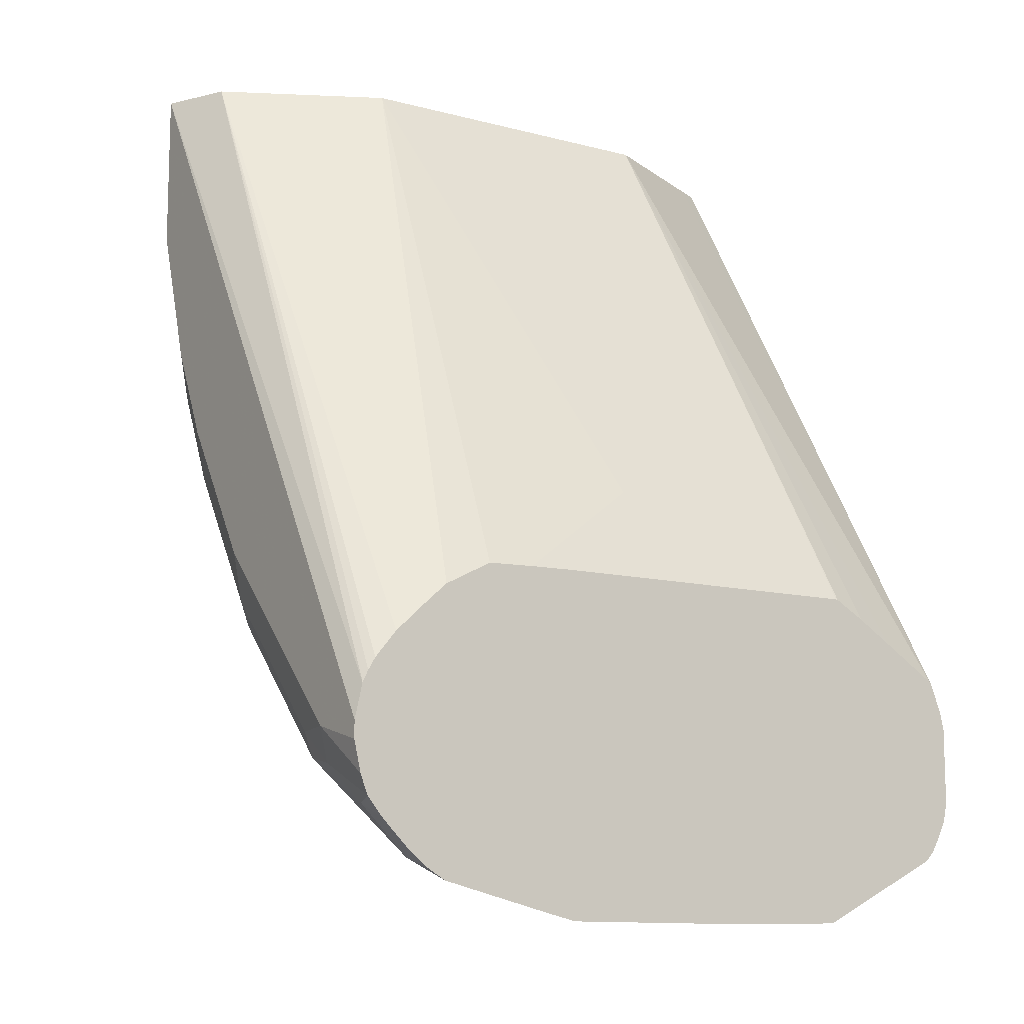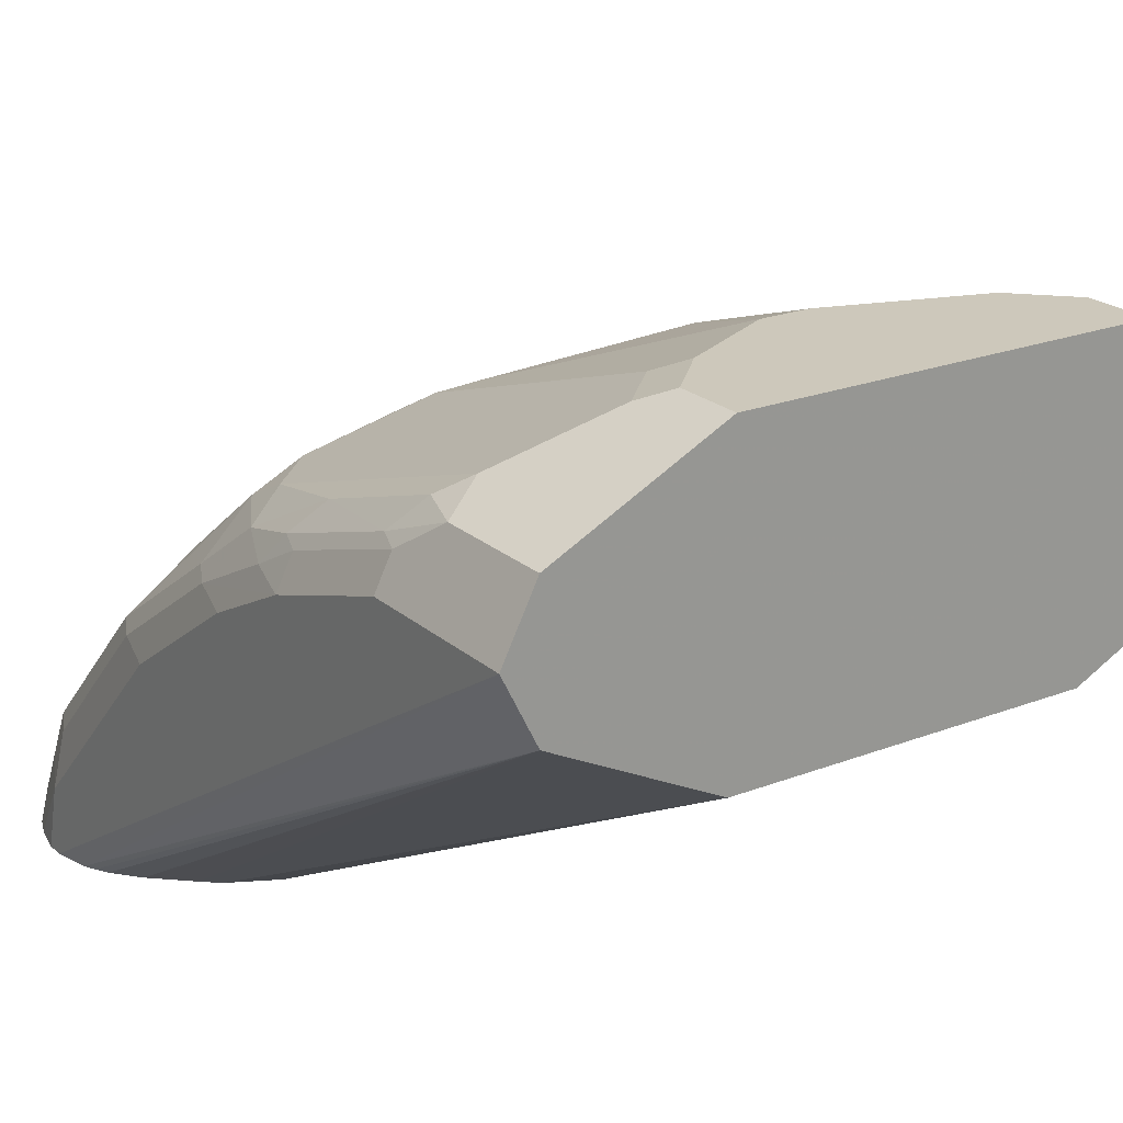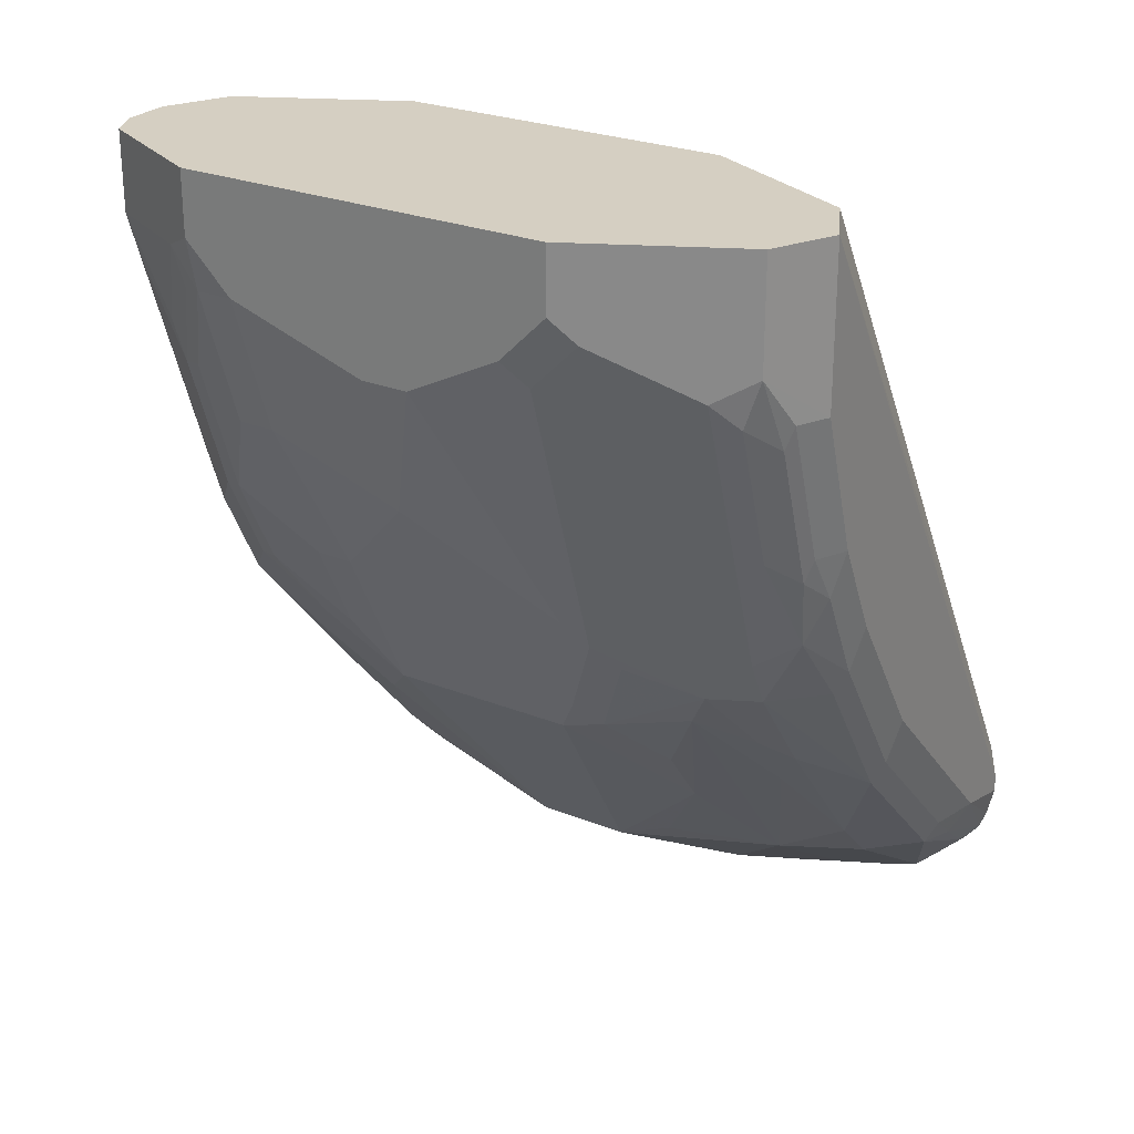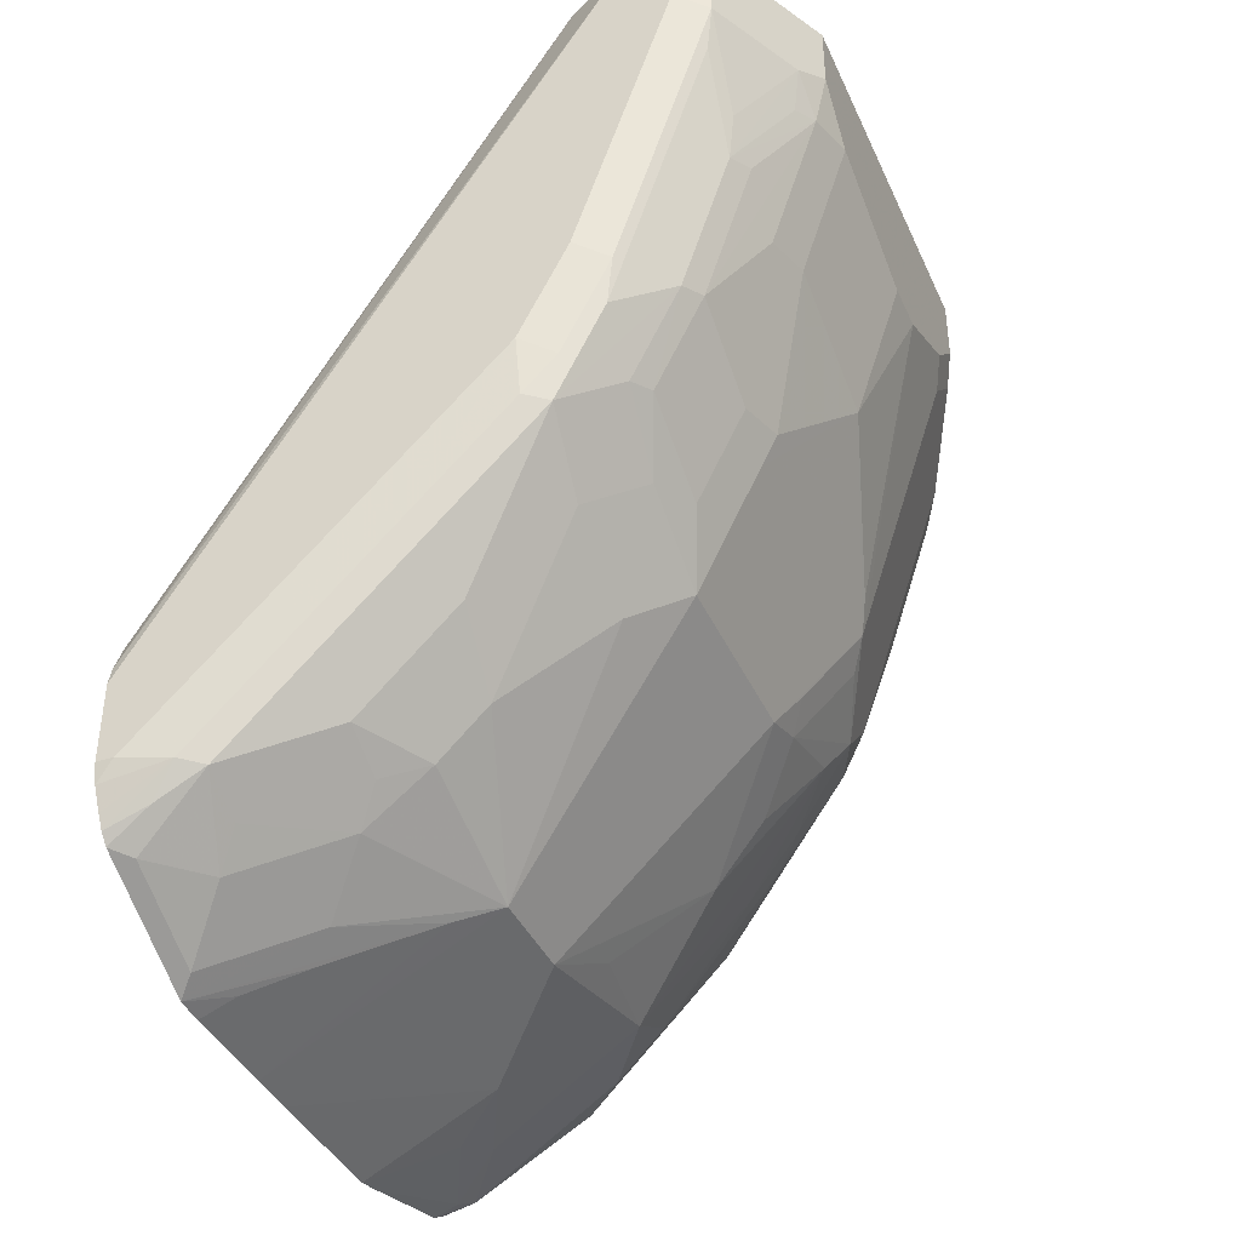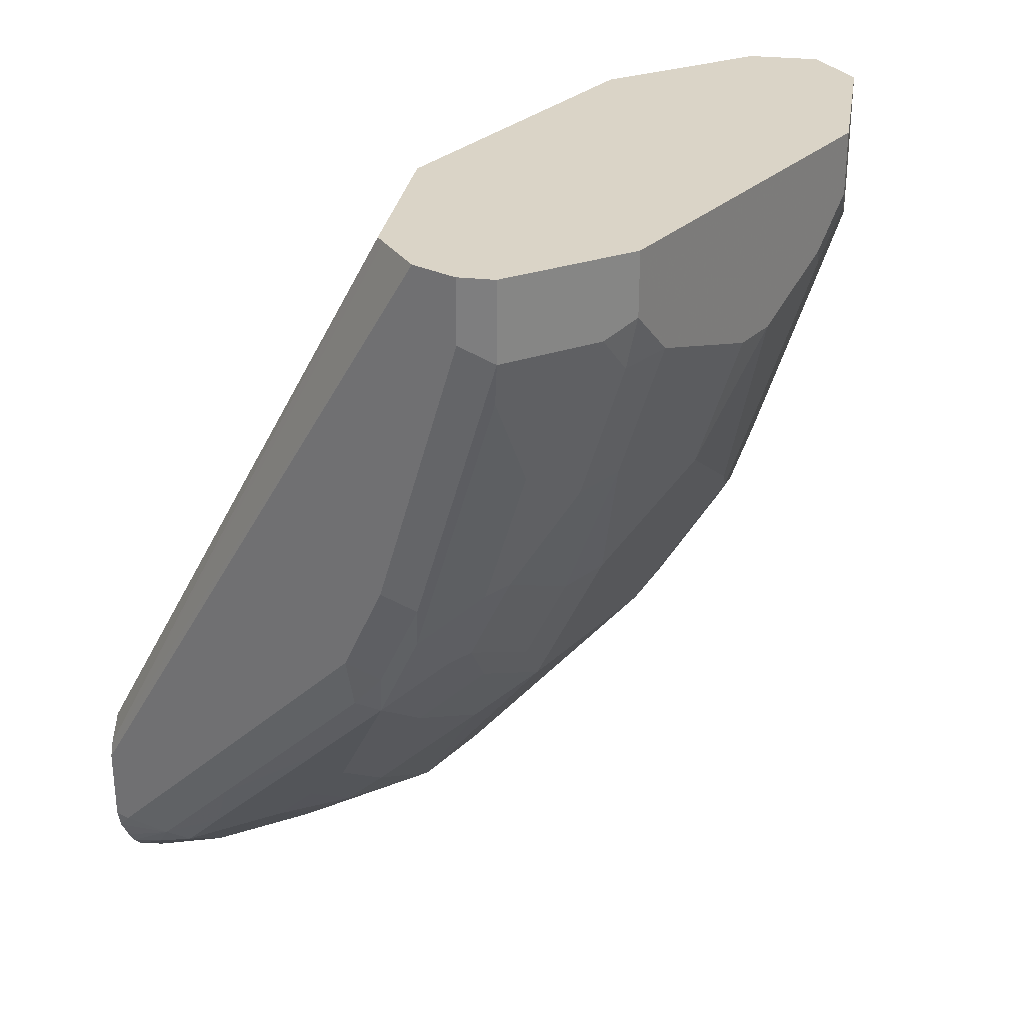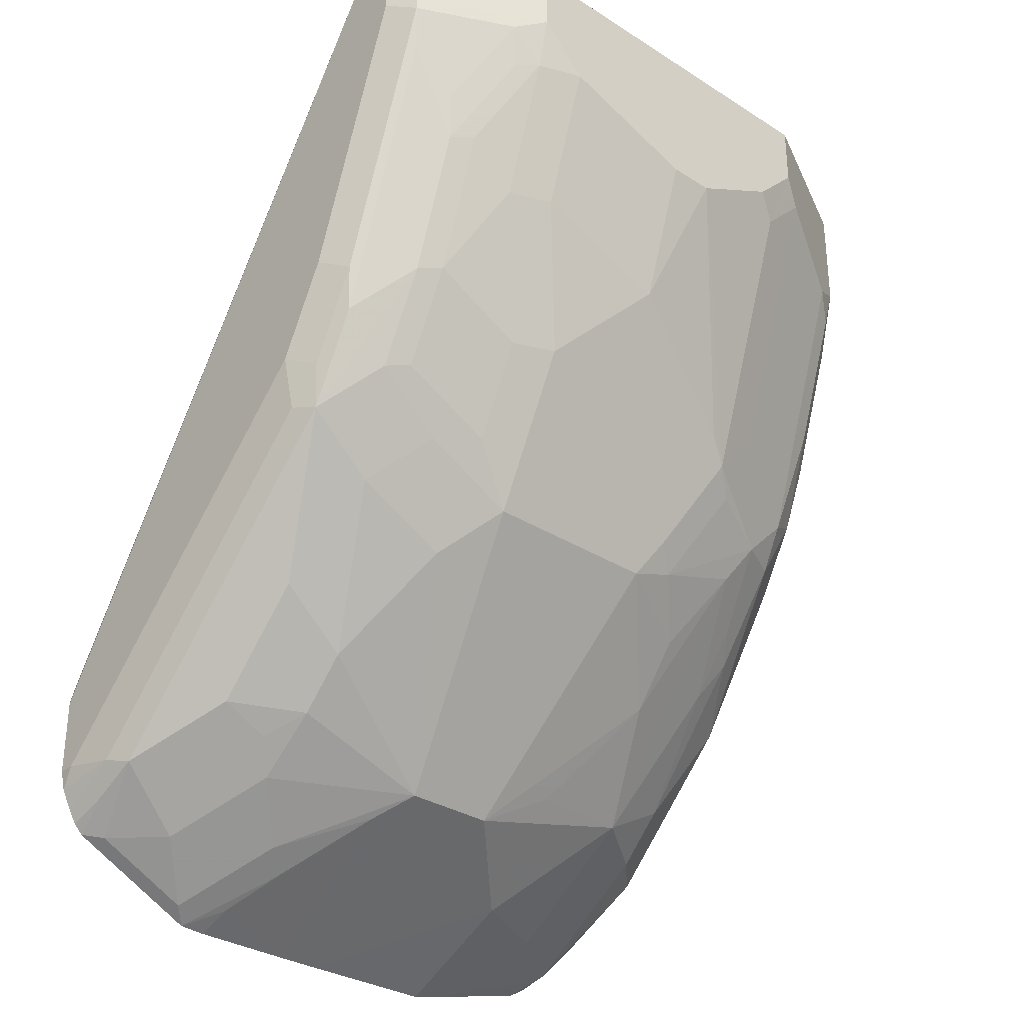
<metadata>
{"format":"obj","ext":"obj","renderer":"f3d","projection":"perspective","resolution":1024,"background":"white","views":[{"elev":-11.3,"azim":-32.8,"up":"+Z"},{"elev":21.8,"azim":-34.2,"up":"+Y"},{"elev":25.9,"azim":-147.6,"up":"+Z"},{"elev":-40.0,"azim":112.7,"up":"+Z"},{"elev":28.9,"azim":125.9,"up":"+Z"},{"elev":-31.6,"azim":138.1,"up":"+Z"}]}
</metadata>
<code>
v 0.1115 0.4459 -0.4394
v 0.1115 0.4273 -0.4394
v 0.1115 0.4459 -0.4645
v 0.1052 0.4582 -0.4394
v 0.1012 0.4068 -0.4394
v 0.11 0.2534 -0.7059
v 0.1115 0.2534 -0.7126
v 0.1052 0.4582 -0.4706
v 0.1115 0.4273 -0.5202
v 0.1052 0.4397 -0.5264
v 0.09939 0.4612 -0.4394
v 0.09906 0.4025 -0.4394
v 0.1053 0.2534 -0.694
v 0.1115 0.2534 -0.7431
v 0.1022 0.4552 -0.4877
v 0.08667 0.4582 -0.5078
v 0.0681 0.4768 -0.4706
v 0.09287 0.4644 -0.4645
v 0.08081 0.4705 -0.4394
v 0.1115 0.4087 -0.5759
v 0.1052 0.4211 -0.5821
v 0.1022 0.4366 -0.5434
v 0.09101 0.3985 -0.4394
v 0.1049 0.2534 -0.6935
v 0.1115 0.2601 -0.7431
v 0.1098 0.2534 -0.7506
v 0.08359 0.4552 -0.5248
v 0.06501 0.4737 -0.4877
v 0.05571 0.4784 -0.4854
v 0.05571 0.483 -0.4645
v 0.05571 0.483 -0.4394
v 0.1115 0.3901 -0.6131
v 0.1052 0.4025 -0.6193
v 0.1022 0.418 -0.5992
v 0.07429 0.3901 -0.4394
v 0.08198 0.2534 -0.6789
v 0.04952 0.3777 -0.4394
v 0.04147 0.3737 -0.4394
v 0.03714 0.3716 -0.4394
v 0.1115 0.2787 -0.7245
v 0.1068 0.2787 -0.7454
v 0.1058 0.2534 -0.7585
v 0.08359 0.4366 -0.5806
v 0.07429 0.4412 -0.5783
v 0.07429 0.4598 -0.5225
v 0.03714 0.483 -0.483
v 0.05571 0.4598 -0.5411
v -0.09287 0.483 -0.4394
v 0.1115 0.3344 -0.6688
v 0.1068 0.353 -0.6711
v 0.1068 0.3901 -0.634
v 0.1022 0.3994 -0.6363
v 0.06837 0.2534 -0.6703
v -0.09287 0.3716 -0.4394
v -0.01859 0.2725 -0.6255
v 0.055 0.2534 -0.6629
v 0.05571 0.2534 -0.663
v 0.1068 0.3158 -0.7083
v 0.103 0.2534 -0.7633
v 0.1022 0.2694 -0.7571
v 0.1022 0.288 -0.7477
v 0.1022 0.3066 -0.7292
v 0.08359 0.418 -0.6177
v 0.07429 0.4226 -0.6154
v 0.03714 0.4412 -0.5968
v -0.01859 0.483 -0.5016
v 0.03714 0.4644 -0.5388
v -0.1381 0.4604 -0.4394
v -0.09287 0.483 -0.4645
v 0.1022 0.3623 -0.6735
v 0.05571 0.4149 -0.6379
v 0.08359 0.3623 -0.692
v 0.07429 0.3963 -0.6564
v -0.1053 0.3777 -0.4394
v -0.13 0.2534 -0.673
v -0.1114 0.2539 -0.6626
v -0.1114 0.2534 -0.6635
v -0.03714 0.2725 -0.6255
v -0.07429 0.2534 -0.6629
v 0.09955 0.2534 -0.767
v 0.09287 0.2601 -0.7687
v 0.07429 0.2787 -0.7687
v 0.08359 0.288 -0.7571
v 0.08359 0.3251 -0.7292
v 0.08359 0.3437 -0.7106
v 0.03714 0.4226 -0.634
v 0.01856 0.4397 -0.6069
v 0.01856 0.4459 -0.5945
v 0.01856 0.4149 -0.6564
v -0.03714 0.483 -0.5016
v -0.01859 0.4644 -0.5574
v -0.1548 0.4521 -0.4394
v -0.1022 0.4784 -0.4738
v -0.1548 0.4521 -0.483
v -0.07429 0.483 -0.483
v 0.05571 0.3592 -0.7121
v 0.03714 0.3963 -0.675
v -0.13 0.3901 -0.4394
v -0.1367 0.2534 -0.6788
v -0.1129 0.2534 -0.6643
v -0.1421 0.3962 -0.4394
v -0.1548 0.4025 -0.4394
v -0.09287 0.2534 -0.6631
v 0.05571 0.2534 -0.7889
v 0.05571 0.2601 -0.7872
v 0.05571 0.3158 -0.7501
v 0.06501 0.3251 -0.7385
v 0.05571 0.3406 -0.7307
v -0.0836 0.4412 -0.6038
v -1.637e-05 0.3406 -0.7493
v -0.05572 0.4149 -0.6564
v -0.07429 0.4459 -0.5945
v -0.1588 0.444 -0.4394
v -0.1393 0.4598 -0.4923
v -0.0836 0.4784 -0.4923
v -0.1022 0.4412 -0.5852
v -0.1393 0.4412 -0.5481
v -0.1486 0.4528 -0.5016
v -0.1579 0.4412 -0.5109
v -0.161 0.4397 -0.5016
v -0.1672 0.4273 -0.5016
v -0.1508 0.2534 -0.6918
v -0.1611 0.4152 -0.4394
v -0.1642 0.2534 -0.7111
v -0.162 0.2534 -0.7067
v -0.1592 0.2534 -0.702
v 0.04906 0.2534 -0.7922
v 0.03714 0.2973 -0.7687
v -0.1393 0.4226 -0.6038
v -0.06502 0.4226 -0.6409
v -0.09287 0.4343 -0.6131
v -0.1207 0.4226 -0.6223
v 0.009285 0.3251 -0.7571
v -0.0007256 0.2534 -0.7932
v -0.03714 0.3406 -0.7493
v -0.09287 0.3777 -0.6936
v -0.09287 0.3971 -0.6688
v -0.07429 0.4157 -0.6502
v -0.1672 0.4273 -0.4394
v -0.1486 0.4343 -0.5574
v -0.1579 0.4226 -0.5666
v -0.161 0.4211 -0.5574
v -0.1672 0.4087 -0.5574
v -0.1672 0.2534 -0.7245
v 0.03714 0.2663 -0.7865
v 0.02786 0.288 -0.7756
v 0.03858 0.2534 -0.7929
v -0.1548 0.4149 -0.5945
v -0.1393 0.4134 -0.6223
v -0.1114 0.4149 -0.6379
v -0.13 0.3971 -0.6502
v -0.1393 0.3855 -0.6595
v 0.01856 0.3035 -0.7679
v -0.01859 0.2534 -0.7932
v -0.07429 0.3035 -0.7679
v -0.1114 0.3406 -0.7307
v -0.06502 0.3484 -0.7338
v -0.1625 0.411 -0.5759
v -0.1625 0.3925 -0.6131
v -0.1672 0.3901 -0.5945
v -0.1672 0.2534 -0.7312
v -0.1579 0.3948 -0.6223
v -0.1579 0.3576 -0.6781
v -0.13 0.3777 -0.675
v -0.1393 0.3391 -0.7153
v -0.07429 0.2534 -0.7929
v -0.07429 0.2539 -0.7927
v -0.09287 0.281 -0.7756
v -0.13 0.2624 -0.7756
v -0.1114 0.2849 -0.7679
v -0.1393 0.3205 -0.7338
v -0.1625 0.3553 -0.6688
v -0.1672 0.353 -0.6502
v -0.1672 0.2787 -0.7245
v -0.1645 0.2534 -0.7431
v -0.1579 0.3205 -0.7153
v -0.07517 0.2534 -0.7927
v -0.08521 0.2534 -0.7904
v -0.13 0.2534 -0.7792
v -0.1393 0.2648 -0.771
v -0.1579 0.3019 -0.7338
v -0.1625 0.2996 -0.7245
v -0.1672 0.3344 -0.6688
v -0.161 0.2849 -0.7369
v -0.1616 0.2534 -0.7507
v -0.1376 0.2534 -0.7747
v -0.1453 0.2534 -0.7683
v -0.1503 0.2534 -0.7634
v -0.1553 0.2534 -0.7584
v -0.1579 0.2648 -0.7524
f 109 129 116
f 102 126 122
f 104 127 105
f 106 108 107
f 106 128 110
f 106 110 108
f 102 125 126
f 105 127 128
f 102 124 125
f 94 119 120
f 99 102 122
f 96 110 97
f 96 108 110
f 95 109 115
f 94 121 113
f 94 120 121
f 94 118 119
f 109 111 130
f 94 114 118
f 102 123 124
f 109 130 138
f 119 141 142
f 109 131 132
f 93 117 114
f 120 143 121
f 120 142 143
f 119 142 120
f 119 140 141
f 118 140 119
f 117 140 118
f 117 129 140
f 116 129 117
f 109 138 131
f 114 117 118
f 111 138 130
f 111 137 138
f 111 136 137
f 111 135 136
f 110 154 135
f 110 134 154
f 110 133 134
f 110 128 133
f 109 132 129
f 113 121 139
f 93 116 117
f 70 85 72
f 93 115 109
f 77 103 78
f 76 100 77
f 75 102 99
f 75 101 102
f 75 98 101
f 75 100 76
f 74 98 75
f 73 96 97
f 72 108 96
f 78 103 79
f 72 85 108
f 71 73 97
f 121 143 160
f 69 115 93
f 69 95 115
f 68 94 92
f 68 93 94
f 68 69 93
f 67 88 91
f 66 91 90
f 71 97 89
f 93 109 116
f 80 104 81
f 81 105 82
f 93 114 94
f 92 94 113
f 91 109 112
f 90 109 95
f 90 112 109
f 90 91 112
f 89 111 109
f 89 135 111
f 89 110 135
f 81 104 105
f 89 97 110
f 87 91 88
f 87 109 91
f 84 106 107
f 84 108 85
f 84 107 108
f 83 106 84
f 82 128 106
f 82 105 128
f 82 106 83
f 87 89 109
f 121 160 173
f 148 149 162
f 121 183 174
f 168 178 169
f 168 177 178
f 167 177 168
f 166 177 167
f 165 171 176
f 163 176 172
f 163 165 176
f 161 174 175
f 160 172 173
f 159 172 160
f 159 163 172
f 159 162 163
f 156 165 164
f 156 171 165
f 156 180 171
f 156 170 180
f 155 170 156
f 155 169 170
f 155 168 169
f 169 178 179
f 169 179 180
f 169 180 170
f 171 181 176
f 65 89 87
f 185 190 189
f 184 190 185
f 181 190 184
f 181 184 182
f 180 190 181
f 180 189 190
f 180 188 189
f 180 187 188
f 155 167 168
f 180 186 187
f 176 181 182
f 174 185 175
f 174 184 185
f 174 182 184
f 172 183 173
f 172 174 183
f 172 182 174
f 172 176 182
f 171 180 181
f 179 186 180
f 154 167 155
f 154 166 167
f 152 165 163
f 133 153 134
f 133 145 153
f 133 146 145
f 132 152 149
f 132 151 152
f 132 150 151
f 132 138 150
f 131 138 132
f 129 149 148
f 134 145 147
f 129 132 149
f 127 147 145
f 127 133 128
f 127 146 133
f 127 145 146
f 124 139 144
f 123 139 124
f 121 144 139
f 121 161 144
f 121 174 161
f 129 148 140
f 121 173 183
f 134 153 145
f 135 155 156
f 152 164 165
f 151 164 152
f 150 164 151
f 150 156 164
f 149 163 162
f 149 152 163
f 148 159 158
f 148 162 159
f 143 159 160
f 135 154 155
f 143 158 159
f 141 158 142
f 141 148 158
f 140 148 141
f 137 150 138
f 136 150 137
f 136 156 150
f 136 157 156
f 135 157 136
f 135 156 157
f 142 158 143
f 65 86 89
f 41 61 62
f 65 87 88
f 6 166 154
f 6 177 166
f 6 178 177
f 6 179 178
f 6 186 179
f 6 187 186
f 6 188 187
f 6 189 188
f 6 185 189
f 6 175 185
f 6 161 175
f 6 144 161
f 6 124 144
f 6 125 124
f 6 126 125
f 6 122 126
f 6 99 122
f 6 75 99
f 6 100 75
f 6 154 134
f 6 134 147
f 6 147 127
f 6 127 104
f 10 22 15
f 10 34 22
f 10 21 34
f 9 21 10
f 9 20 21
f 8 10 15
f 8 19 11
f 8 18 19
f 8 30 18
f 6 77 100
f 8 17 30
f 8 27 16
f 8 15 27
f 6 12 13
f 6 14 7
f 6 26 14
f 6 42 26
f 6 59 42
f 6 80 59
f 6 104 80
f 8 16 17
f 12 23 24
f 6 103 77
f 6 56 79
f 1 113 139
f 1 92 113
f 1 68 92
f 1 48 68
f 1 31 48
f 1 19 31
f 1 11 19
f 1 4 11
f 1 8 4
f 1 3 8
f 1 9 3
f 1 20 9
f 1 32 20
f 1 49 32
f 1 40 49
f 1 25 40
f 1 14 25
f 1 7 14
f 1 2 7
f 1 139 123
f 1 123 102
f 1 102 101
f 1 101 98
f 6 57 56
f 6 53 57
f 6 36 53
f 6 24 36
f 6 13 24
f 5 12 6
f 4 8 11
f 3 10 8
f 3 9 10
f 6 79 103
f 2 6 7
f 1 5 2
f 1 12 5
f 1 35 23
f 1 37 35
f 1 38 37
f 1 39 38
f 1 54 39
f 1 74 54
f 1 98 74
f 2 5 6
f 12 24 13
f 1 23 12
f 15 22 27
f 52 70 72
f 52 71 63
f 50 52 51
f 50 70 52
f 49 58 50
f 48 69 68
f 47 65 67
f 46 91 66
f 46 67 91
f 46 47 67
f 44 64 65
f 44 65 47
f 43 64 44
f 43 63 64
f 43 52 63
f 41 62 58
f 65 88 67
f 41 60 61
f 41 59 60
f 52 72 96
f 52 96 73
f 52 73 71
f 54 74 75
f 14 26 25
f 64 86 65
f 64 89 86
f 64 71 89
f 63 71 64
f 62 85 70
f 61 85 62
f 61 84 85
f 61 83 84
f 41 42 59
f 61 82 83
f 60 81 61
f 60 80 81
f 59 80 60
f 58 62 70
f 55 79 56
f 55 78 79
f 54 77 78
f 54 76 77
f 54 75 76
f 61 81 82
f 40 58 49
f 50 58 70
f 39 57 53
f 27 43 44
f 26 42 41
f 25 41 40
f 25 26 41
f 24 39 36
f 24 38 39
f 24 37 38
f 24 35 37
f 23 35 24
f 22 43 27
f 22 34 43
f 21 52 34
f 21 33 52
f 20 33 21
f 20 32 33
f 19 30 31
f 18 30 19
f 17 29 30
f 40 41 58
f 17 27 28
f 16 27 17
f 27 44 45
f 27 45 29
f 17 28 29
f 29 46 30
f 39 56 57
f 27 29 28
f 39 78 55
f 39 54 78
f 36 39 53
f 34 52 43
f 33 51 52
f 32 51 33
f 32 50 51
f 32 49 50
f 39 55 56
f 30 69 48
f 30 48 31
f 29 44 47
f 29 47 46
f 30 46 66
f 29 45 44
f 30 90 95
f 30 95 69
f 30 66 90

</code>
